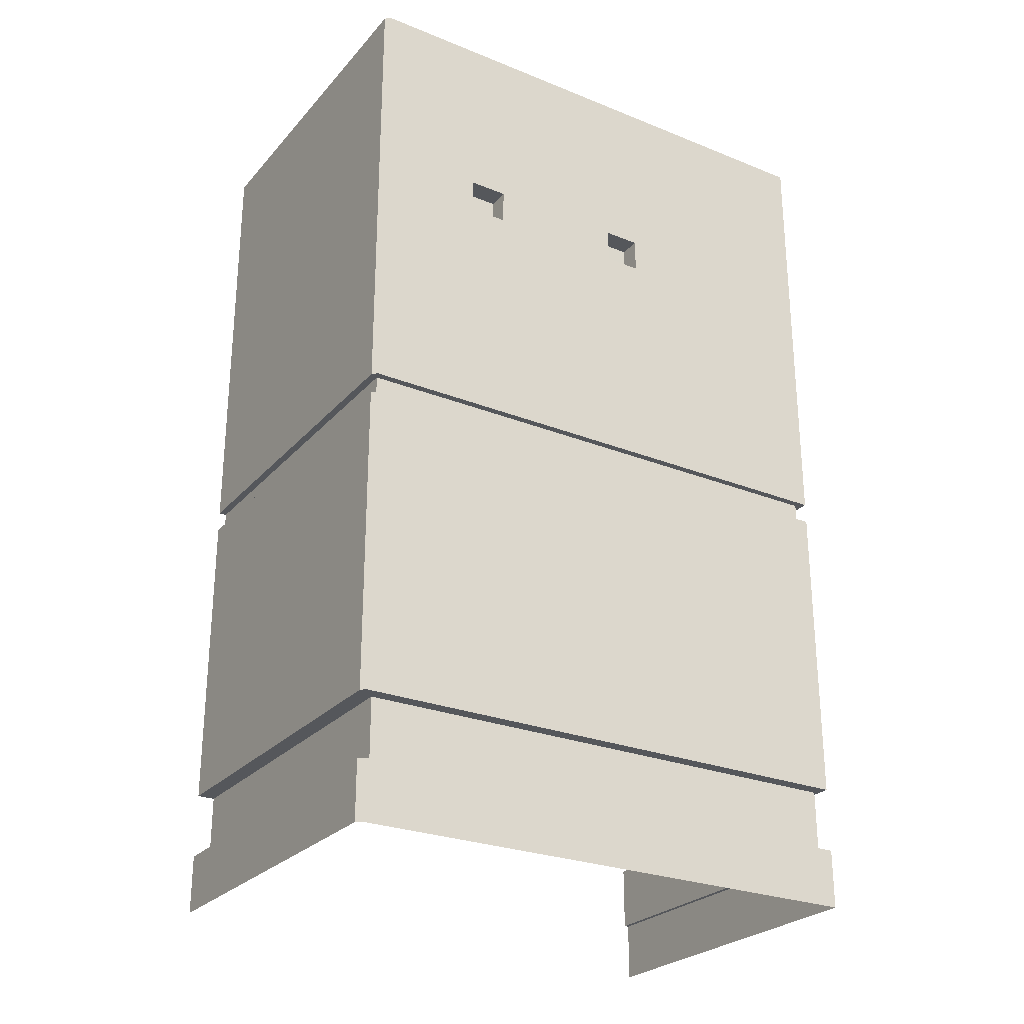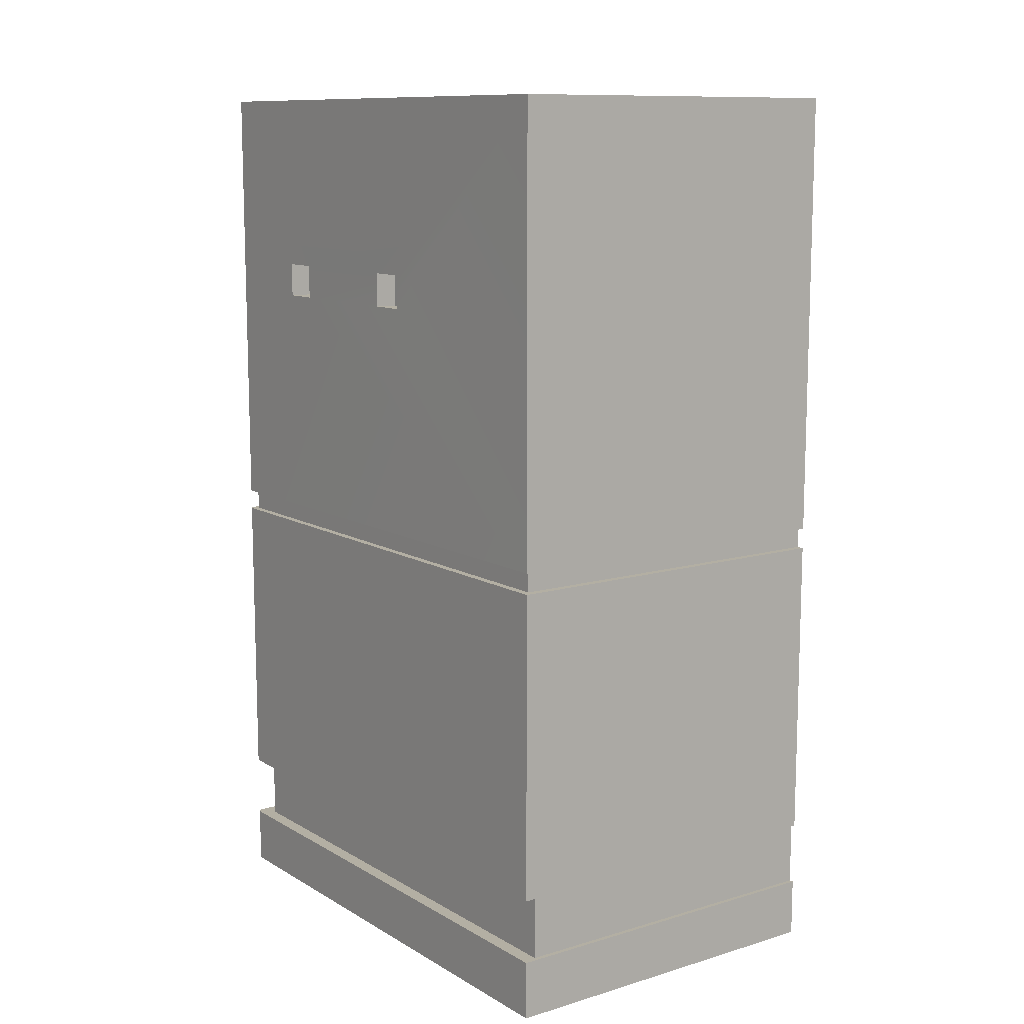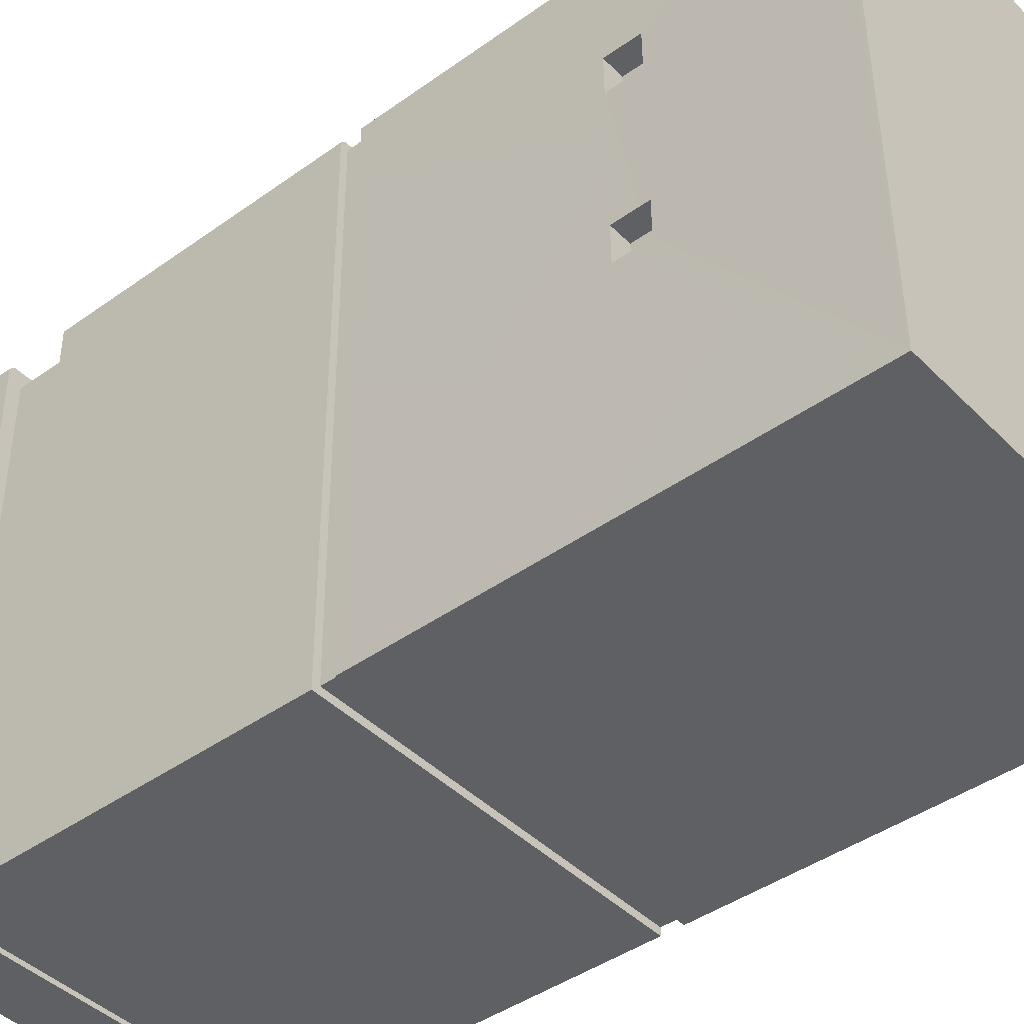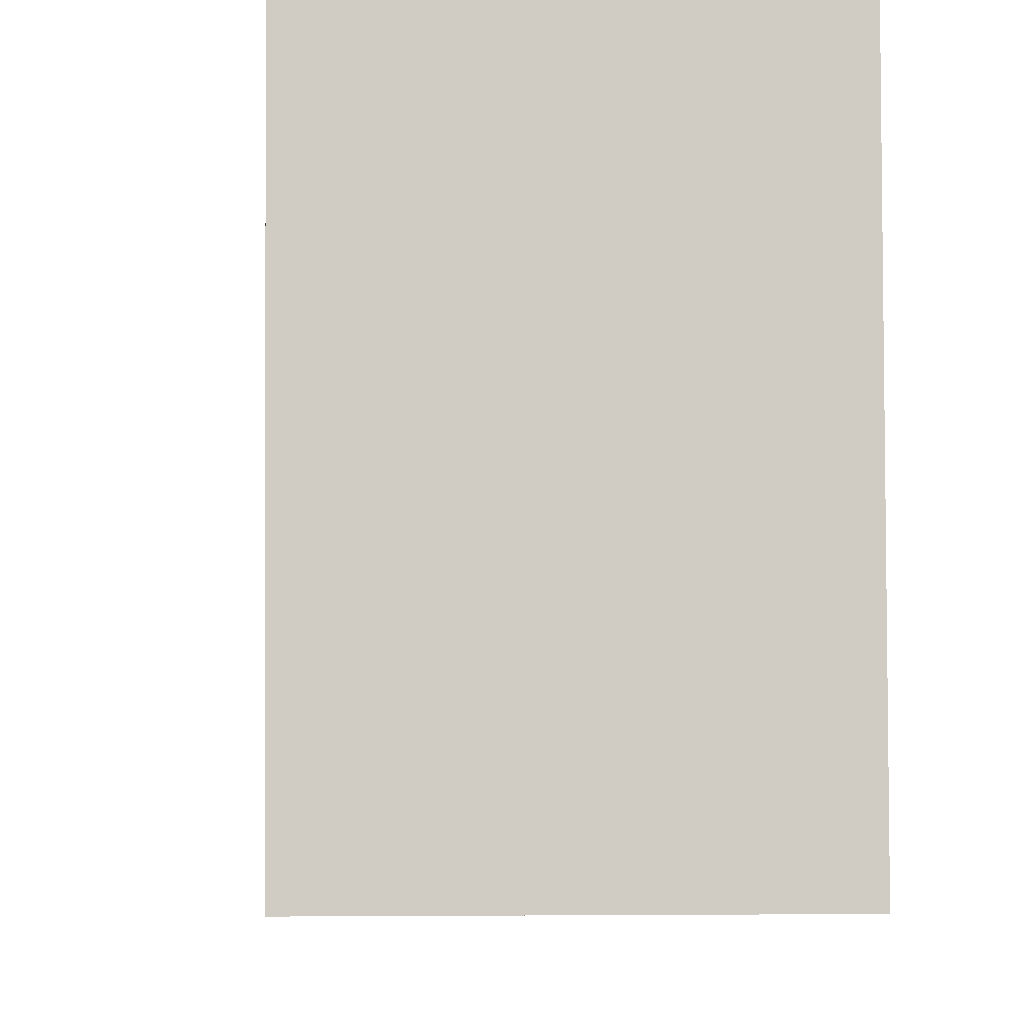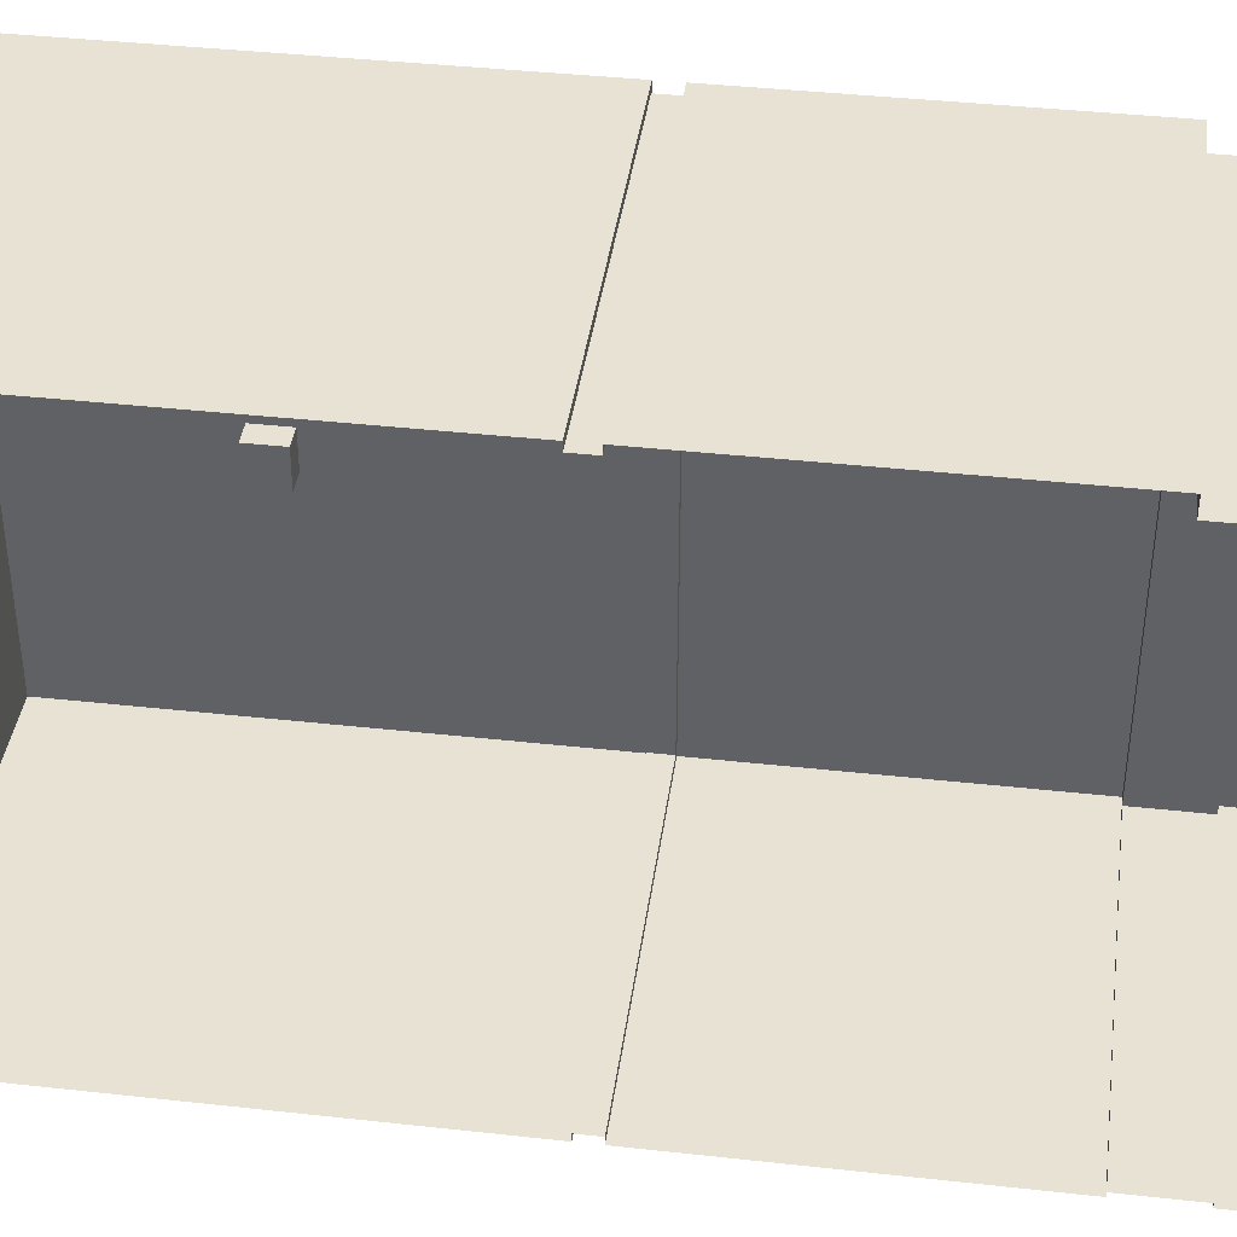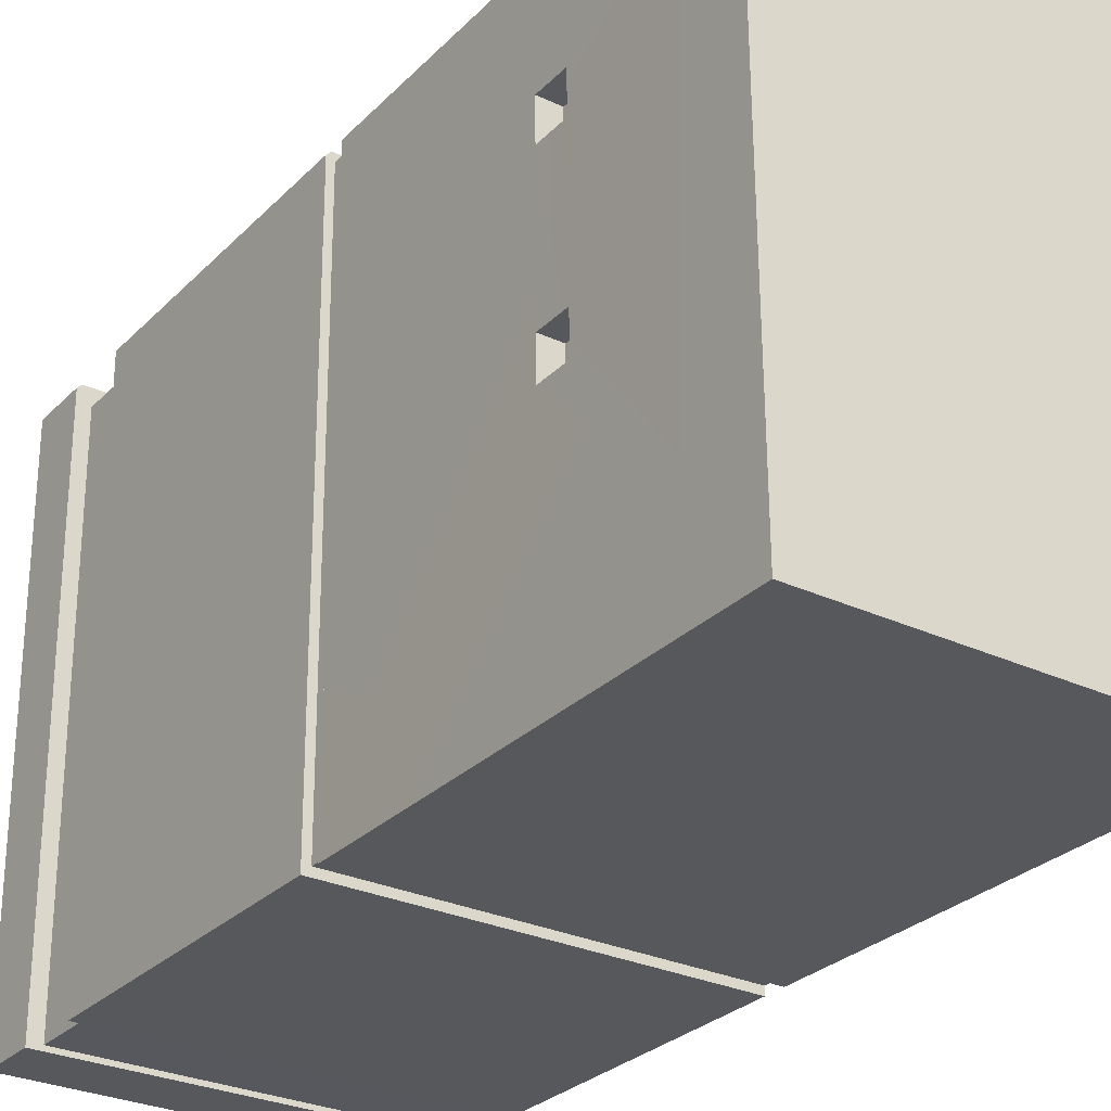
<metadata>
{"format":"obj","ext":"obj","renderer":"f3d","projection":"perspective","resolution":1024,"background":"white","views":[{"elev":-26.4,"azim":58.2,"up":"+Y"},{"elev":11.1,"azim":144.2,"up":"+Y"},{"elev":-42.9,"azim":130.4,"up":"+Z"},{"elev":-5.0,"azim":175.2,"up":"+Z"},{"elev":40.0,"azim":-82.2,"up":"+Z"},{"elev":-28.8,"azim":145.1,"up":"+Z"}]}
</metadata>
<code>
g S_Outworld_prop_0374
v 98.27 -167.6 150
v 98.27 -200 150
v -100.7 -200 150
v -100.7 -167.6 150
v 98.65 -200 -150
v 100.7 -200 147.5
v 100.7 -167.6 147.5
v 98.65 -167.6 -150
v 98.65 -200 -150
v 98.65 -167.6 -150
v -100.7 -167.6 -150
v -100.7 -200 -150
v 96.61 38.29 145.9
v 96.61 49.79 145.9
v 94.5 49.79 -145.9
v 94.5 38.29 -145.9
v -100.7 38.29 -145.9
v 94.5 38.29 -145.9
v 94.5 49.79 -145.9
v -100.7 49.79 -145.9
v 96.61 38.29 145.9
v -100.7 38.29 145.9
v -100.7 49.79 145.9
v 96.61 49.79 145.9
v 93.05 -167.6 140.6
v 93.05 -132 140.6
v 90.94 -132 -147.4
v 90.94 -167.6 -147.4
v -100.7 -167.6 -147.5
v 90.94 -167.6 -147.4
v 90.94 -132 -147.4
v -100.7 -132 -147.5
v 93.05 -167.6 140.6
v -100.7 -167.6 140.5
v -100.7 -132 140.5
v 93.05 -132 140.6
v -100.7 -167.6 -150
v 98.65 -167.6 -150
v 90.94 -167.6 -147.4
v -100.7 -167.6 -147.5
v 98.65 -132 -150
v -100.7 -132 -150
v -100.7 -132 -147.5
v 90.94 -132 -147.4
v 100.7 -132 147.5
v 93.05 -132 140.6
v 98.27 -132 150
v 98.65 -132 -150
v 90.94 -132 -147.4
v 98.65 49.79 -150
v 99.65 179 -7.292
v 99.39 179 -27.52
v 98.65 294.9 -150
v 99.39 197.8 -27.52
v 99.65 197.8 -7.292
v 100.1 179 67.96
v 100.2 197.8 68.03
v 100.7 294.9 147.5
v 100.7 49.79 147.5
v 100.3 179 88.92
v 100.3 197.8 88.92
v -100.7 49.79 -150
v 98.65 49.79 -150
v 98.65 294.9 -150
v -100.7 294.9 -150
v 98.27 294.9 150
v 98.27 49.79 150
v -100.7 49.79 150
v -100.7 294.9 150
v -100.7 -132 -150
v 98.65 -132 -150
v 98.65 38.29 -150
v -100.7 38.29 -150
v 100.7 -132 147.5
v 100.7 38.29 147.5
v 98.65 38.29 -150
v 98.65 -132 -150
v 98.27 38.29 150
v 98.27 -132 150
v -100.7 -132 150
v -100.7 38.29 150
v 96.61 49.79 145.9
v 100.7 49.79 147.5
v 98.65 49.79 -150
v 94.5 49.79 -145.9
v -100.7 38.29 -150
v 98.65 38.29 -150
v 94.5 38.29 -145.9
v -100.7 38.29 -145.9
v 98.65 49.79 -150
v -100.7 49.79 -150
v -100.7 49.79 -145.9
v 94.5 49.79 -145.9
v 100.7 49.79 147.5
v 96.61 49.79 145.9
v 98.27 49.79 150
v -100.7 49.79 150
v -100.7 49.79 145.9
v 88.49 179 88.92
v 88.49 197.8 88.92
v 88.24 197.8 67.96
v 88.24 179 67.96
v 87.81 179 -7.292
v 87.81 197.8 -7.292
v 87.55 197.8 -27.52
v 87.55 179 -27.52
v 100.3 179 88.92
v 100.3 197.8 88.92
v 88.49 197.8 88.92
v 88.49 179 88.92
v 100.3 197.8 88.92
v 100.2 197.8 68.03
v 88.24 197.8 67.96
v 88.49 197.8 88.92
v 100.2 197.8 68.03
v 100.1 179 67.96
v 88.24 179 67.96
v 88.24 197.8 67.96
v 100.1 179 67.96
v 100.3 179 88.92
v 88.49 179 88.92
v 88.24 179 67.96
v 99.65 179 -7.292
v 99.65 197.8 -7.292
v 87.81 197.8 -7.292
v 87.81 179 -7.292
v 99.65 197.8 -7.292
v 99.39 197.8 -27.52
v 87.55 197.8 -27.52
v 87.81 197.8 -7.292
v 99.39 197.8 -27.52
v 99.39 179 -27.52
v 87.55 179 -27.52
v 87.55 197.8 -27.52
v 99.39 179 -27.52
v 99.65 179 -7.292
v 87.81 179 -7.292
v 87.55 179 -27.52
v 100.7 -167.6 147.5
v 93.05 -167.6 140.6
v 90.94 -167.6 -147.4
v 98.65 -167.6 -150
v 93.05 -167.6 140.6
v 98.27 -167.6 150
v -100.7 -167.6 150
v -100.7 -167.6 140.5
v 100.7 -167.6 147.5
v 100.7 38.29 147.5
v 96.61 38.29 145.9
v 94.5 38.29 -145.9
v 98.65 38.29 -150
v 96.61 38.29 145.9
v 98.27 38.29 150
v -100.7 38.29 150
v -100.7 38.29 145.9
v 100.7 38.29 147.5
v 100.7 294.9 147.5
v 98.27 294.9 150
v -100.7 294.9 -150
v 98.65 294.9 -150
v -100.7 294.9 150
v 100.7 -200 147.5
v 98.27 -200 150
v 98.27 -167.6 150
v 100.7 -167.6 147.5
v 100.7 -132 147.5
v 98.27 -132 150
v 98.27 38.29 150
v 100.7 38.29 147.5
v 98.27 294.9 150
v 100.7 294.9 147.5
v 100.7 49.79 147.5
v 98.27 49.79 150
v -100.7 -132 150
v 98.27 -132 150
v 93.05 -132 140.6
v -100.7 -132 140.5
g S_Outworld_prop_0374_0
f 3 2 1
f 4 3 1
f 7 6 5
f 8 7 5
f 11 10 9
f 12 11 9
f 15 14 13
f 16 15 13
f 19 18 17
f 20 19 17
f 23 22 21
f 24 23 21
f 27 26 25
f 28 27 25
f 31 30 29
f 32 31 29
f 35 34 33
f 36 35 33
f 39 38 37
f 40 39 37
f 43 42 41
f 44 43 41
f 47 46 45
f 48 45 46
f 49 48 46
f 52 51 50
f 52 50 53
f 54 52 53
f 53 55 54
f 51 55 56
f 50 51 56
f 55 57 56
f 55 53 58
f 57 55 58
f 59 50 56
f 58 59 60
f 60 59 56
f 61 58 60
f 57 58 61
f 64 63 62
f 65 64 62
f 68 67 66
f 69 68 66
f 72 71 70
f 73 72 70
f 76 75 74
f 77 76 74
f 80 79 78
f 81 80 78
f 84 83 82
f 85 84 82
f 88 87 86
f 89 88 86
f 92 91 90
f 93 92 90
f 96 95 94
f 95 96 97
f 98 95 97
f 101 100 99
f 102 101 99
f 105 104 103
f 106 105 103
f 109 108 107
f 110 109 107
f 113 112 111
f 114 113 111
f 117 116 115
f 118 117 115
f 121 120 119
f 122 121 119
f 125 124 123
f 126 125 123
f 129 128 127
f 130 129 127
f 133 132 131
f 134 133 131
f 137 136 135
f 138 137 135
f 141 140 139
f 142 141 139
f 145 144 143
f 146 145 143
f 143 144 147
f 150 149 148
f 151 150 148
f 154 153 152
f 155 154 152
f 152 153 156
f 159 158 157
f 160 159 157
f 159 161 158
f 164 163 162
f 165 164 162
f 168 167 166
f 169 168 166
f 172 171 170
f 173 172 170
f 176 175 174
f 177 176 174

</code>
